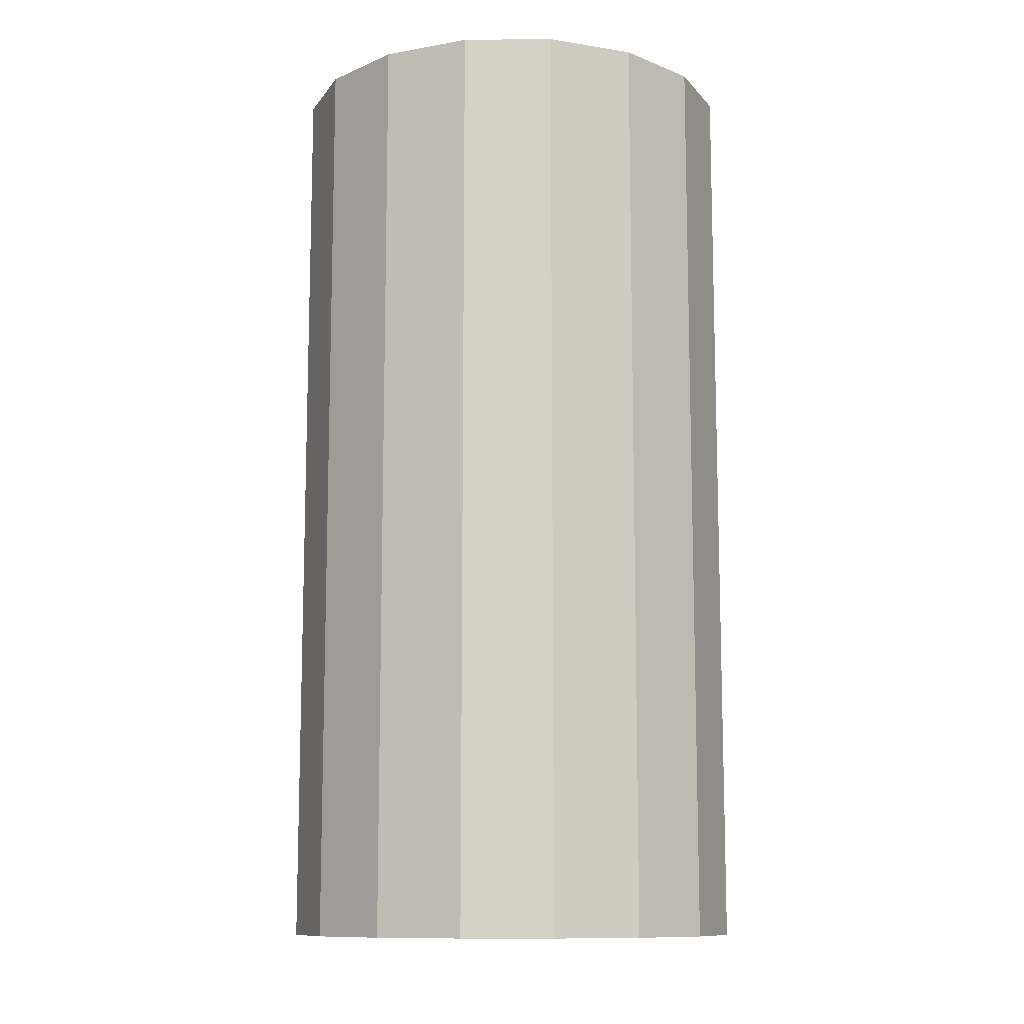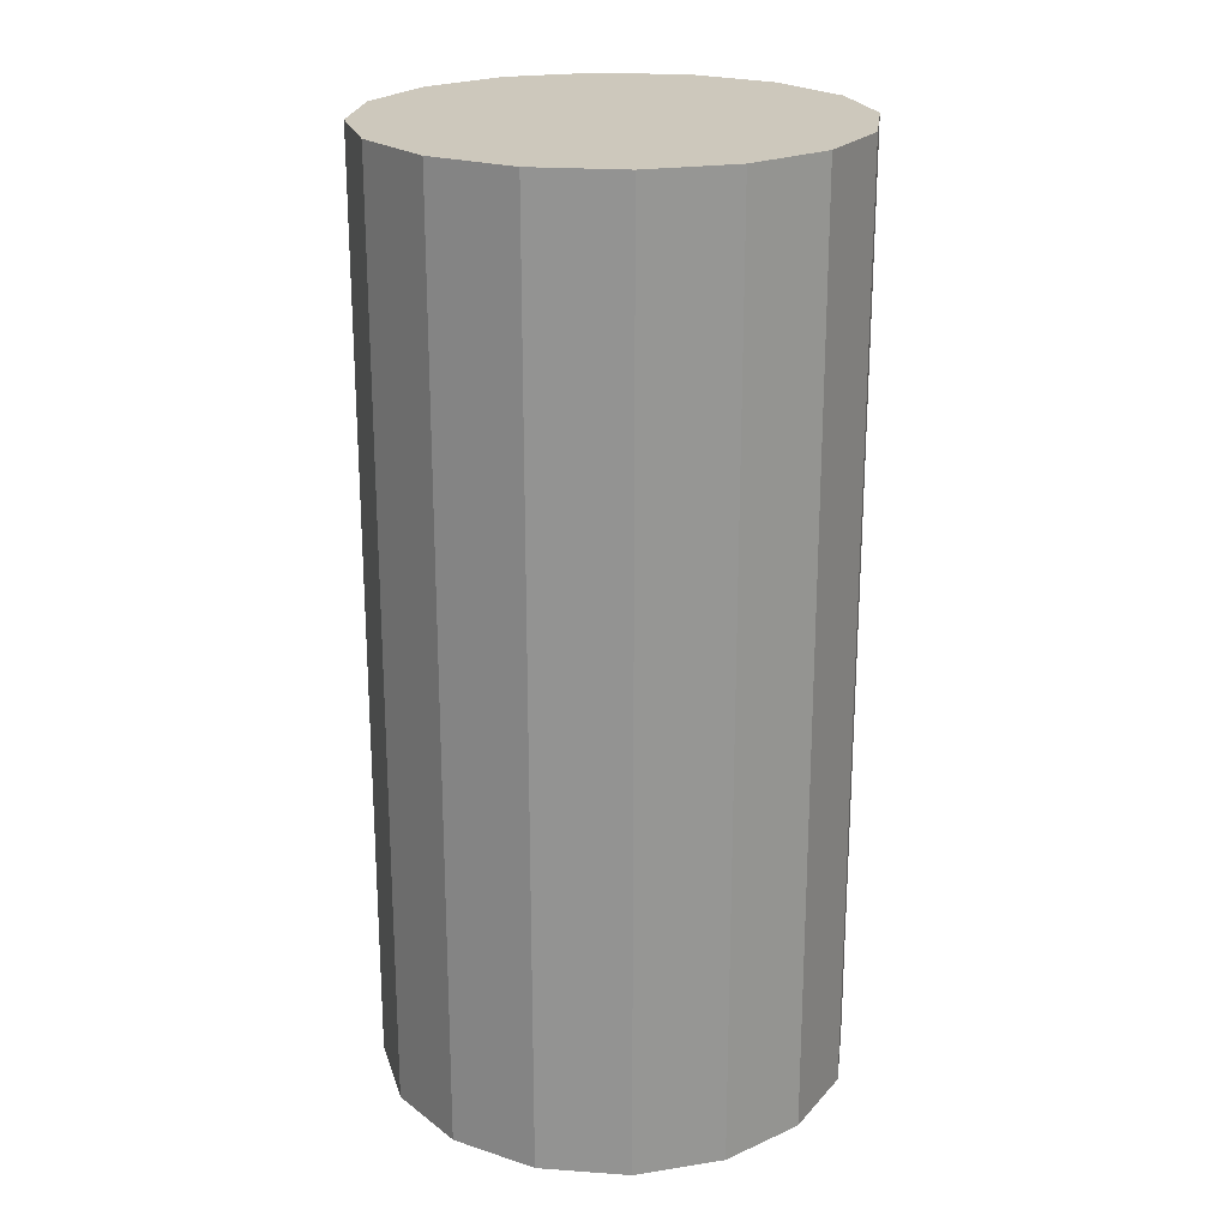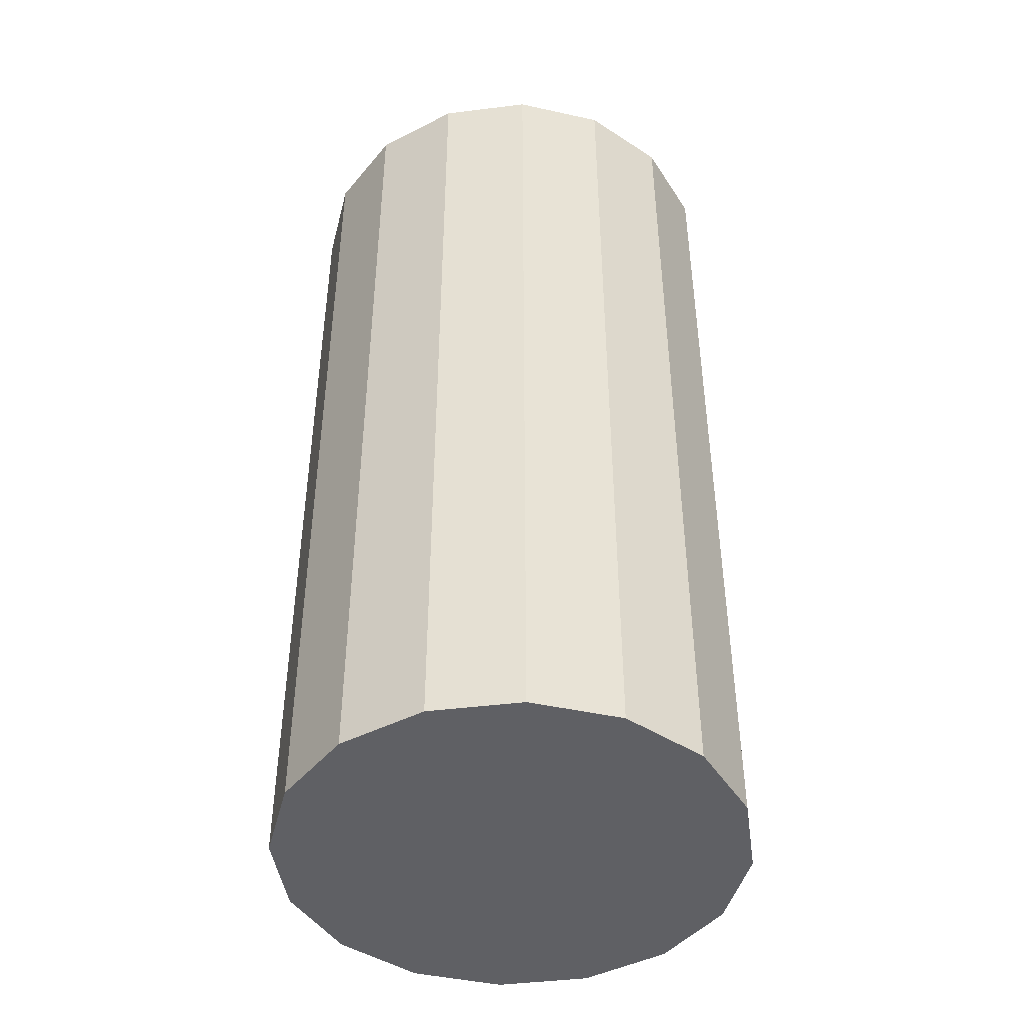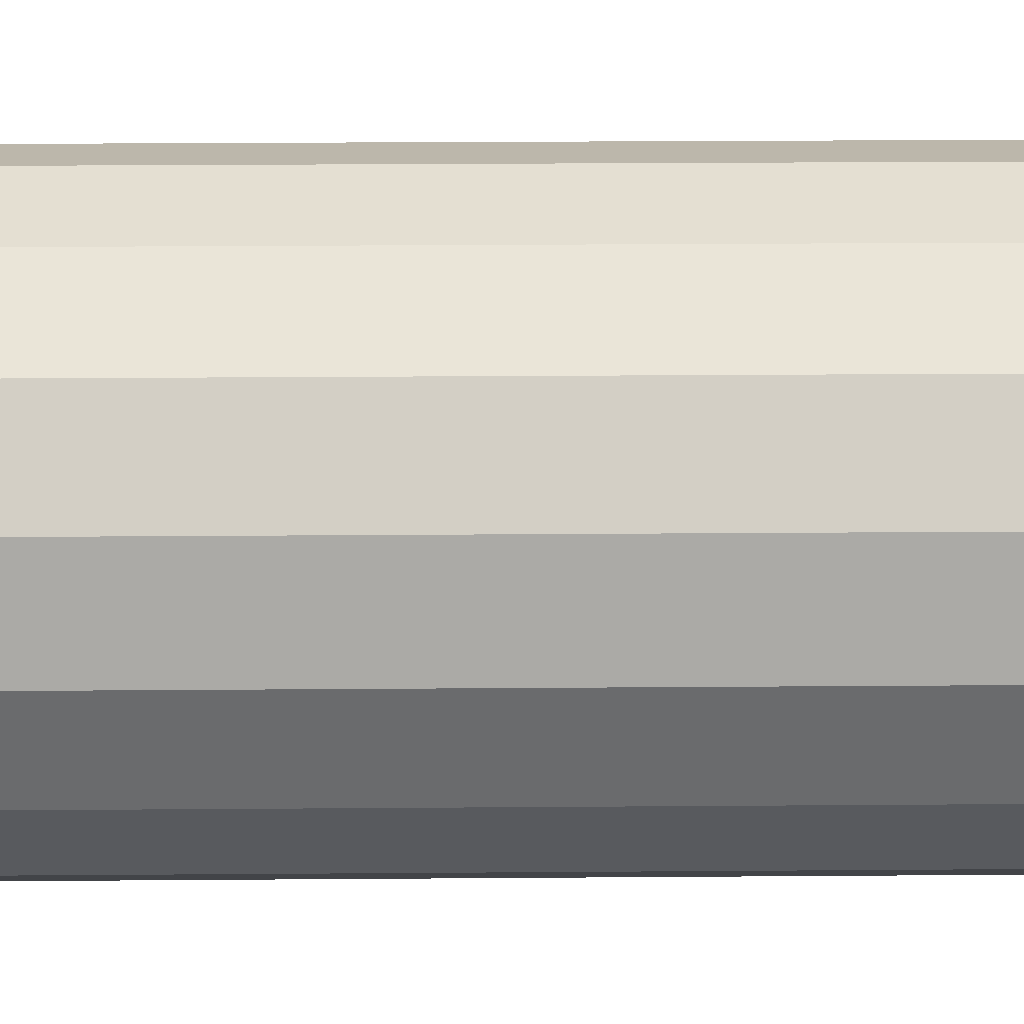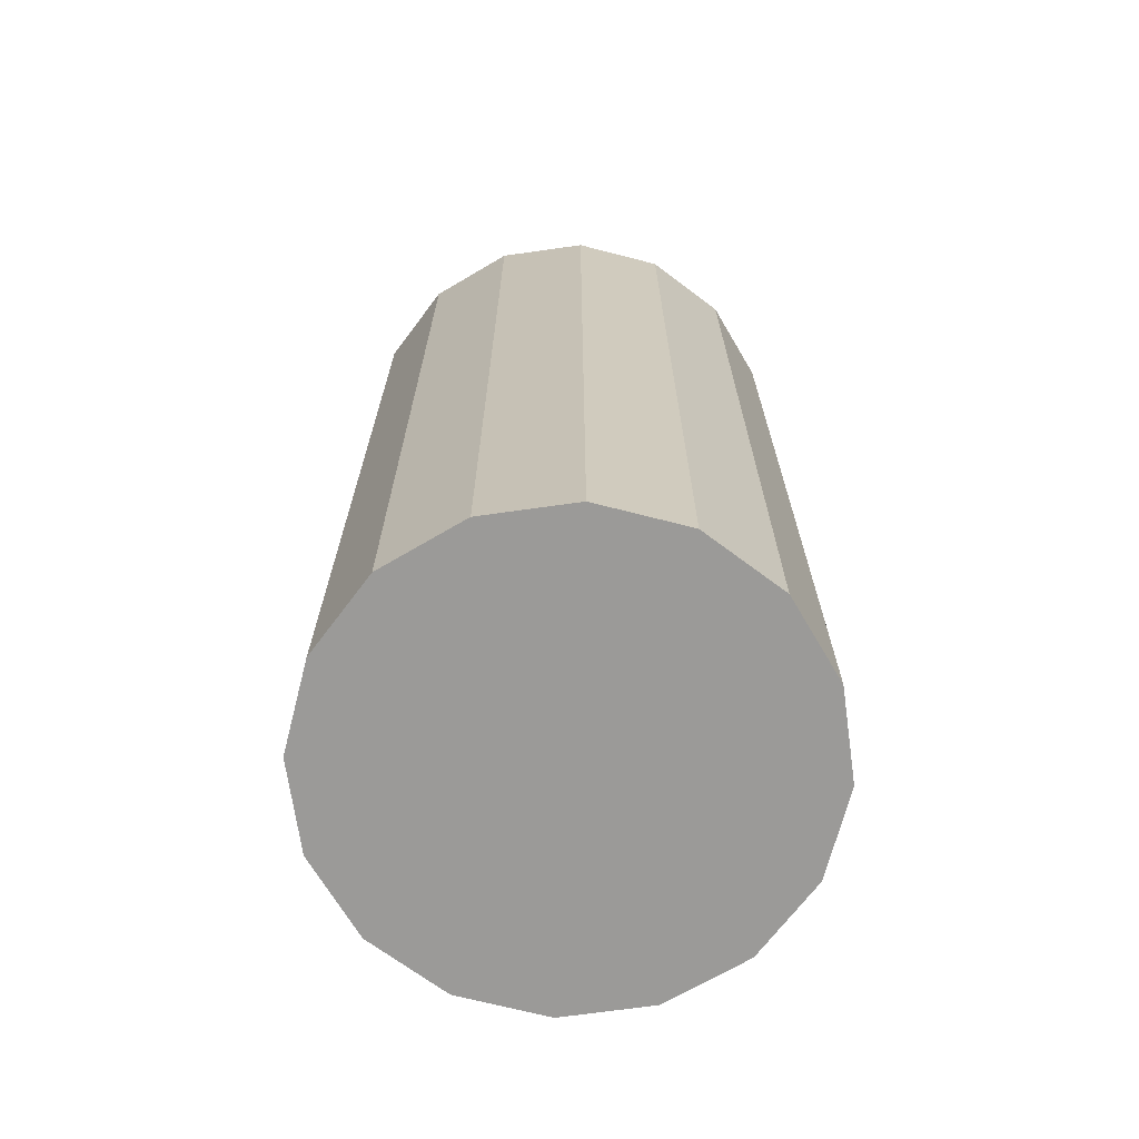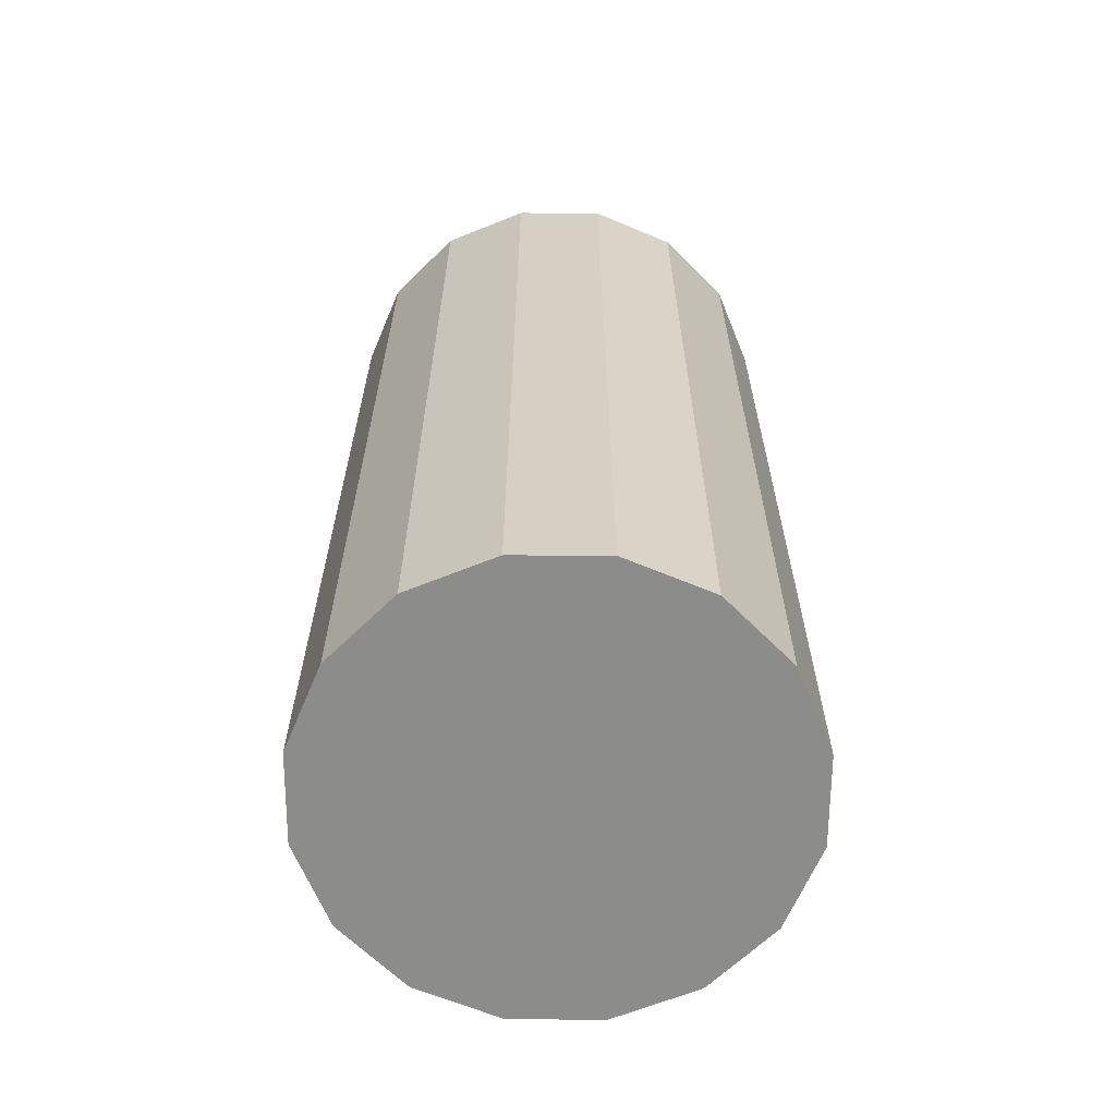
<metadata>
{"format":"obj","ext":"obj","renderer":"f3d","projection":"perspective","resolution":1024,"background":"white","views":[{"elev":-11.1,"azim":34.9,"up":"+Y"},{"elev":22.1,"azim":-71.6,"up":"+Y"},{"elev":-44.8,"azim":41.9,"up":"+Y"},{"elev":25.6,"azim":-90.7,"up":"+Z"},{"elev":-69.3,"azim":-138.2,"up":"+Y"},{"elev":-64.1,"azim":78.4,"up":"+Y"}]}
</metadata>
<code>
o Cylinder_Cylinder.001
v 2.255 -0.03799 -0.3177
v 2.255 1.962 -0.3177
v 2.446 -0.03799 -0.2797
v 2.446 1.962 -0.2797
v 2.608 -0.03799 -0.1713
v 2.608 1.962 -0.1713
v 2.716 -0.03799 -0.009092
v 2.716 1.962 -0.009092
v 2.755 -0.03799 0.1822
v 2.755 1.962 0.1822
v 2.716 -0.03799 0.3736
v 2.716 1.962 0.3736
v 2.608 -0.03799 0.5358
v 2.608 1.962 0.5358
v 2.446 -0.03799 0.6442
v 2.446 1.962 0.6442
v 2.255 -0.03799 0.6823
v 2.255 1.962 0.6823
v 2.063 -0.03799 0.6442
v 2.063 1.962 0.6442
v 1.901 -0.03799 0.5358
v 1.901 1.962 0.5358
v 1.793 -0.03799 0.3736
v 1.793 1.962 0.3736
v 1.755 -0.03799 0.1822
v 1.755 1.962 0.1822
v 1.793 -0.03799 -0.009092
v 1.793 1.962 -0.009092
v 1.901 -0.03799 -0.1713
v 1.901 1.962 -0.1713
v 2.063 -0.03799 -0.2797
v 2.063 1.962 -0.2797
f 1 4 3
f 3 6 5
f 5 8 7
f 7 10 9
f 9 12 11
f 11 14 13
f 13 16 15
f 15 18 17
f 17 20 19
f 19 22 21
f 21 24 23
f 23 26 25
f 25 28 27
f 27 30 29
f 22 14 6
f 29 32 31
f 31 2 1
f 15 23 31
f 1 2 4
f 3 4 6
f 5 6 8
f 7 8 10
f 9 10 12
f 11 12 14
f 13 14 16
f 15 16 18
f 17 18 20
f 19 20 22
f 21 22 24
f 23 24 26
f 25 26 28
f 27 28 30
f 6 4 2
f 2 32 30
f 30 28 26
f 26 24 22
f 22 20 18
f 18 16 14
f 14 12 10
f 10 8 6
f 6 2 30
f 30 26 22
f 22 18 14
f 14 10 6
f 6 30 22
f 29 30 32
f 31 32 2
f 31 1 3
f 3 5 7
f 7 9 11
f 11 13 15
f 15 17 19
f 19 21 23
f 23 25 27
f 27 29 31
f 31 3 7
f 7 11 15
f 15 19 23
f 23 27 31
f 31 7 15

</code>
